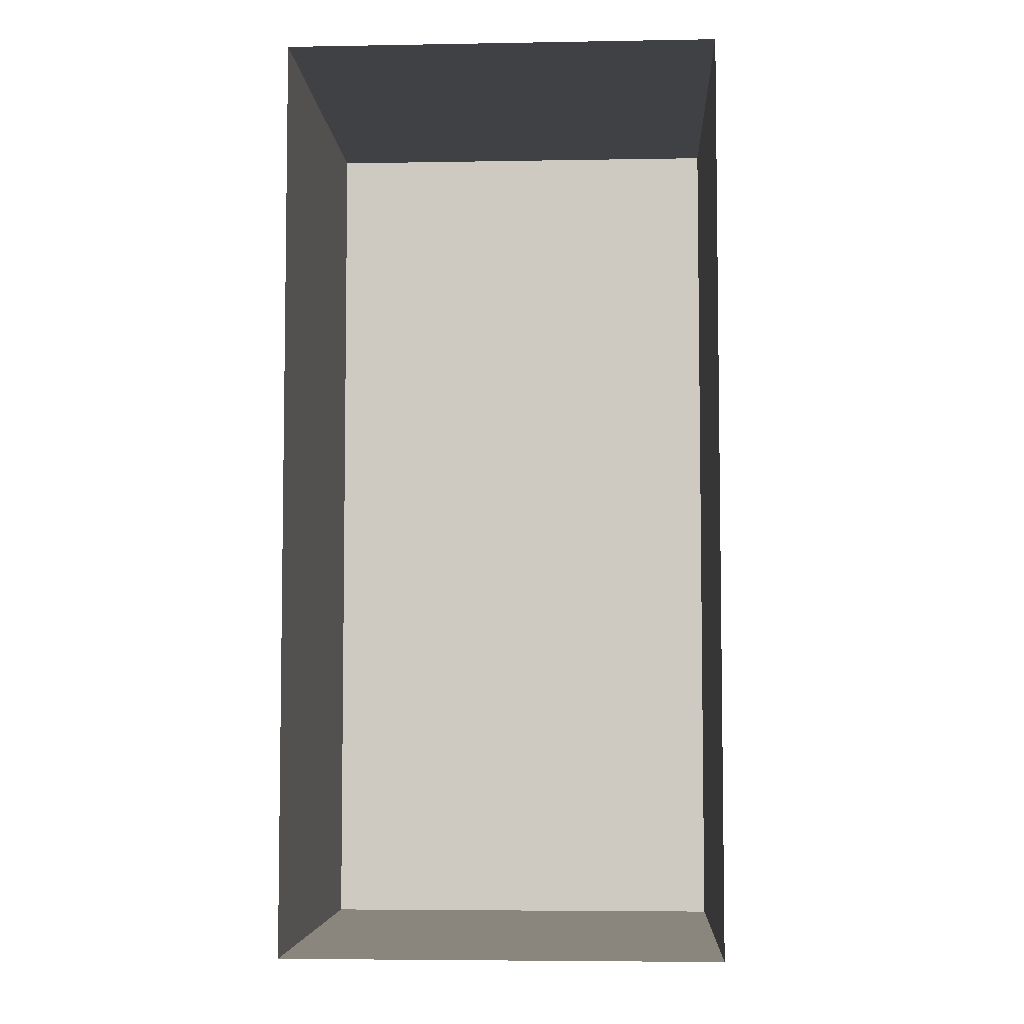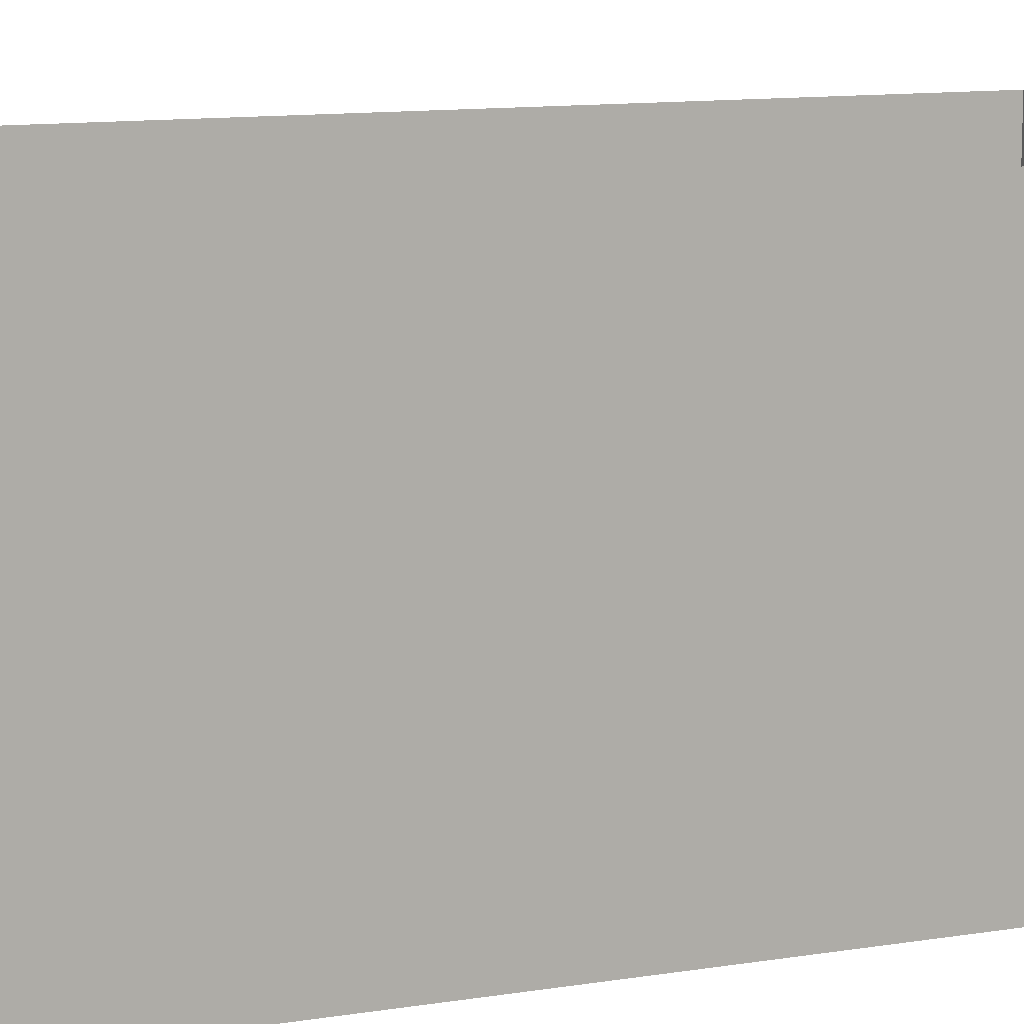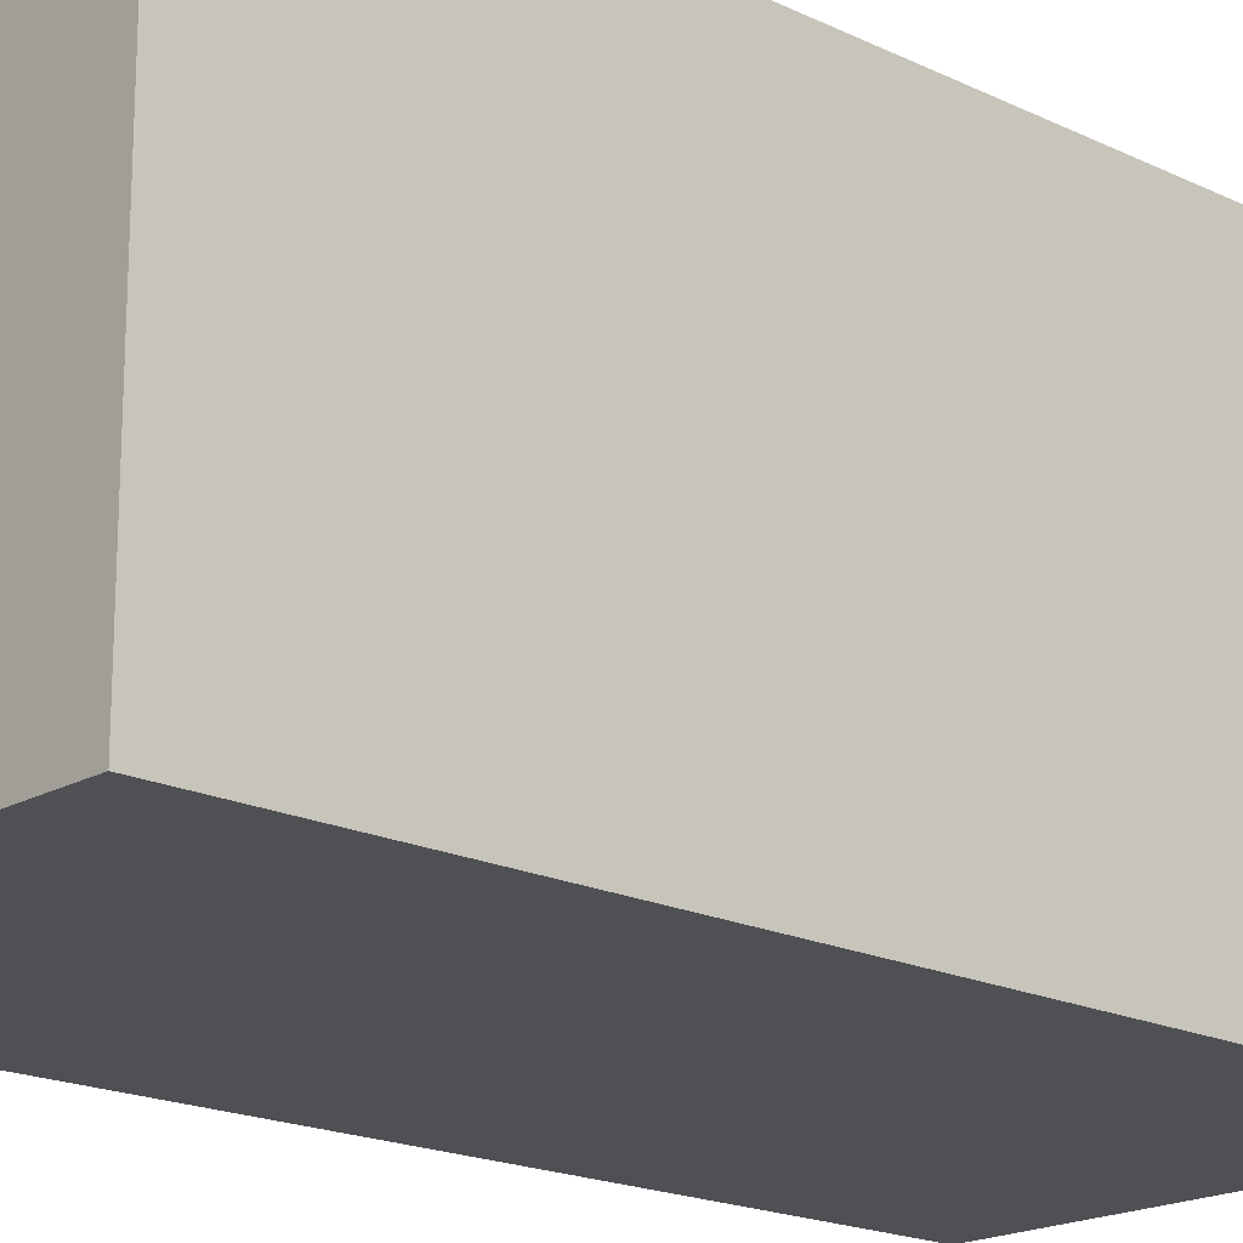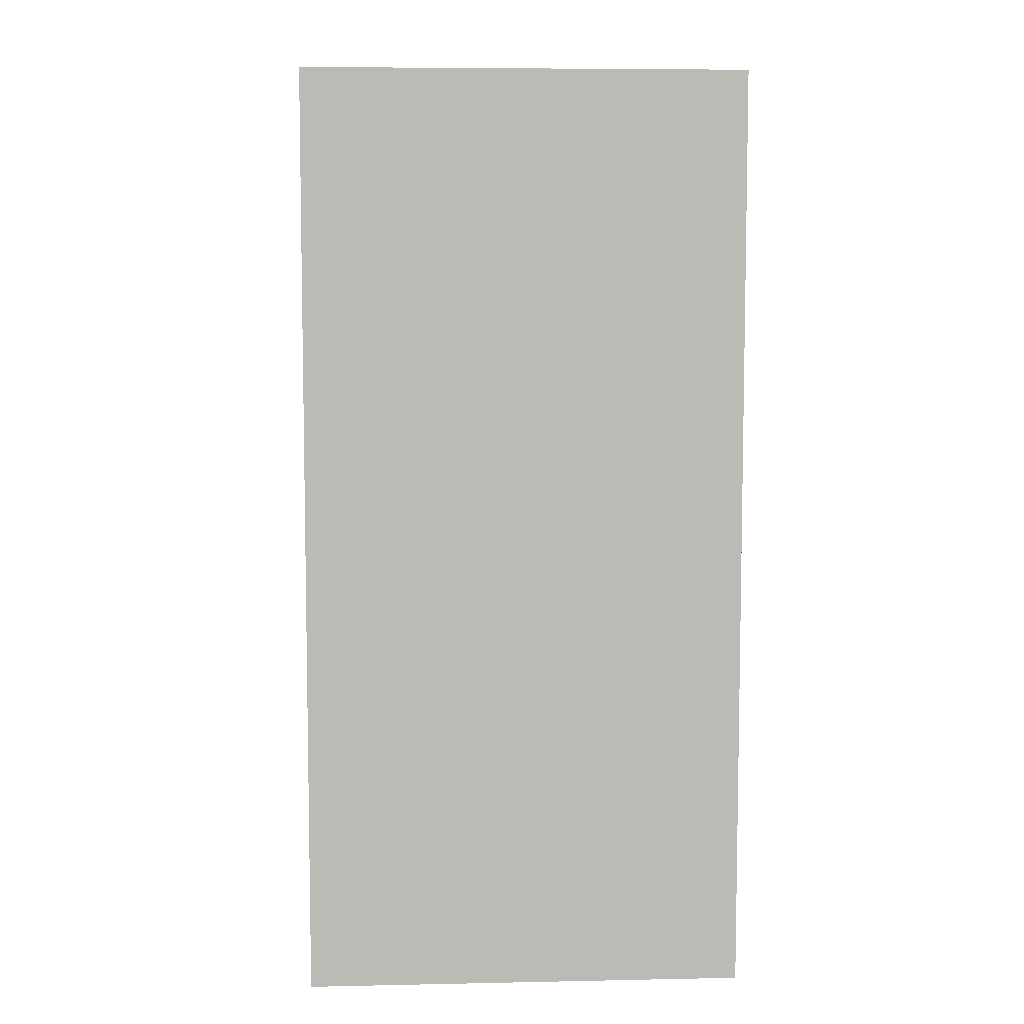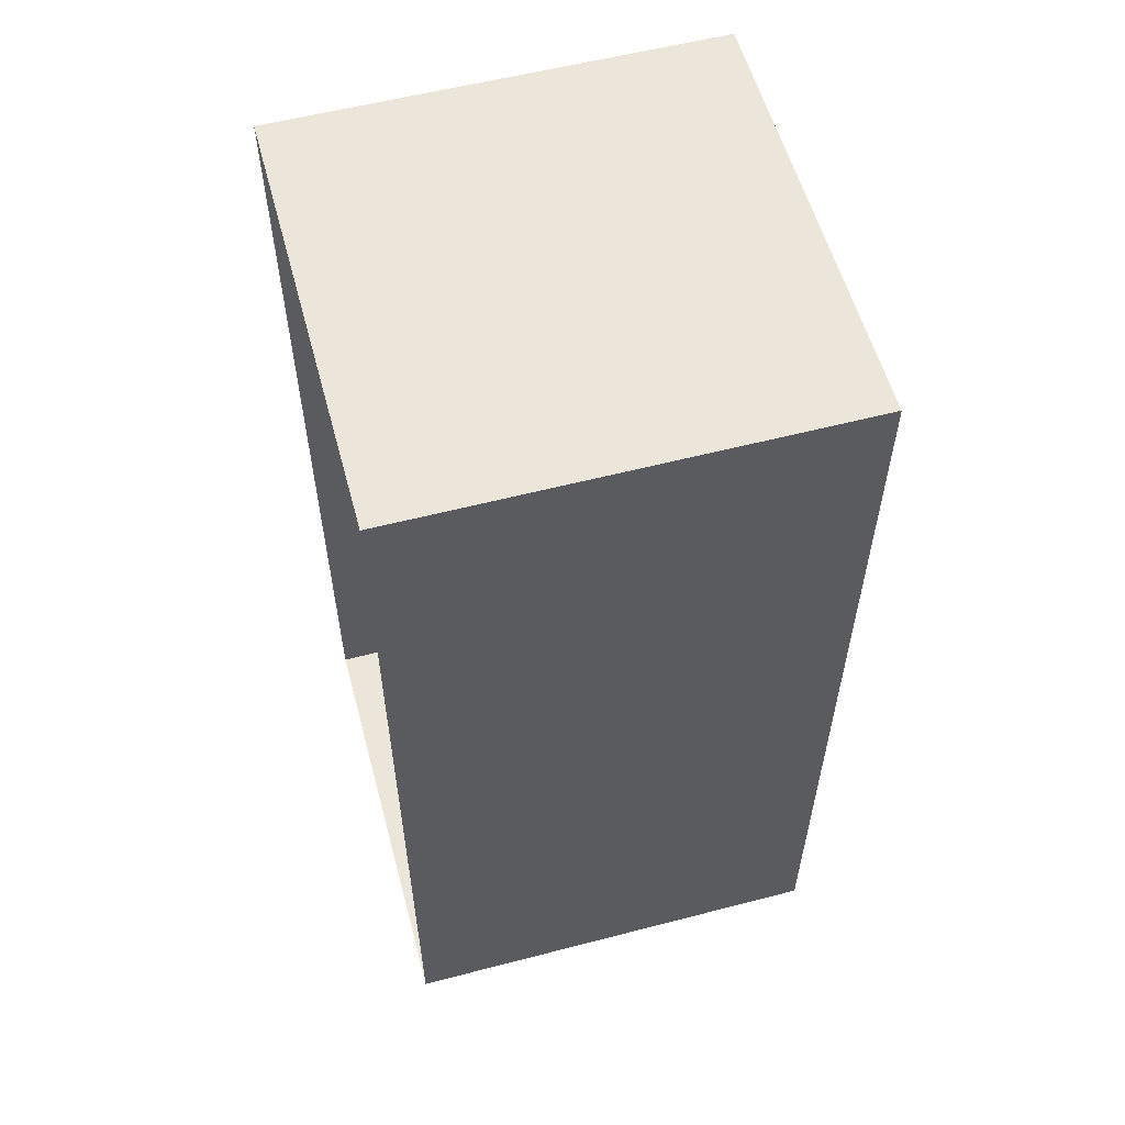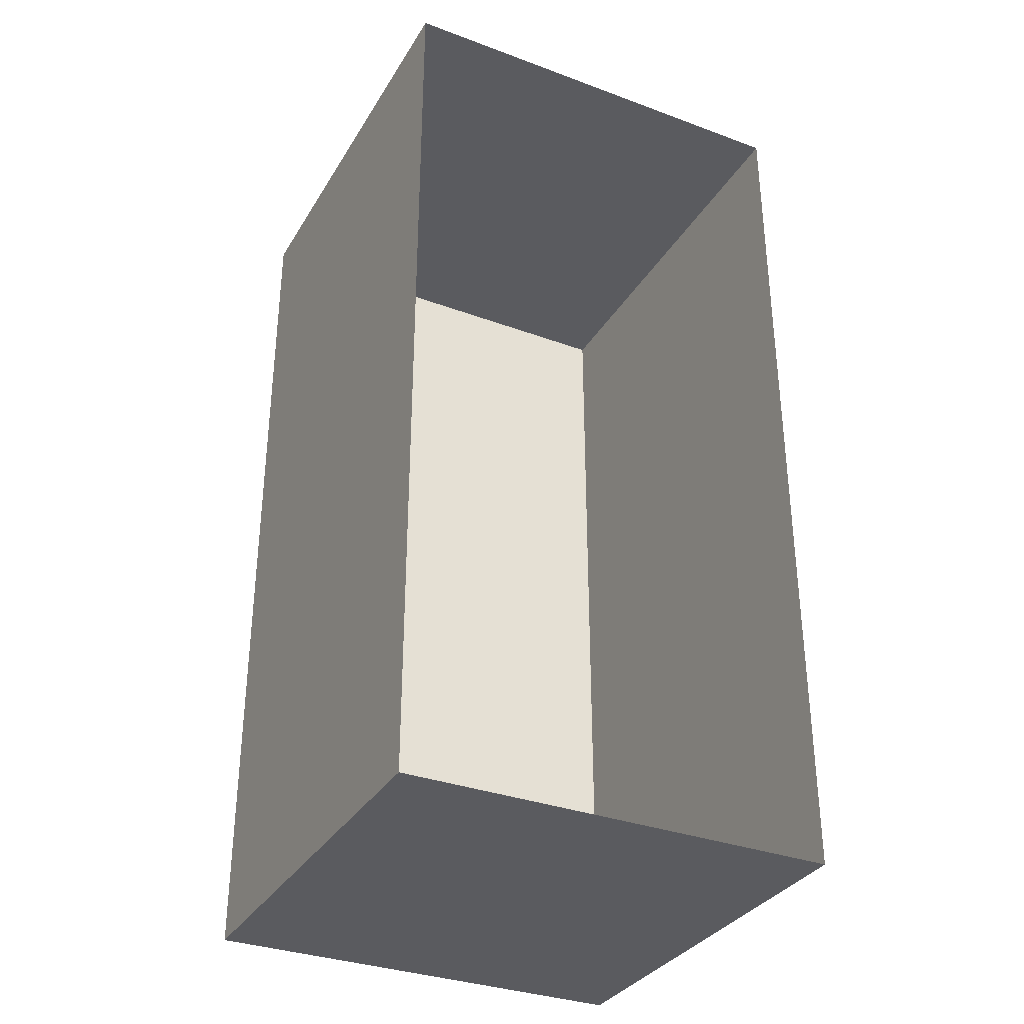
<metadata>
{"format":"obj","ext":"obj","renderer":"f3d","projection":"perspective","resolution":1024,"background":"white","views":[{"elev":-5.4,"azim":-176.9,"up":"+Z"},{"elev":11.5,"azim":-111.4,"up":"+Y"},{"elev":-18.7,"azim":-132.7,"up":"+Y"},{"elev":7.0,"azim":-93.4,"up":"+Z"},{"elev":57.2,"azim":-105.1,"up":"+Z"},{"elev":-33.5,"azim":153.2,"up":"+Z"}]}
</metadata>
<code>
o Cube.001
v 1 -0.01846 -2.107
v -1 -0.01846 2.107
v -1 -0.01846 -2.107
v 1 1.982 -2.107
v 1 -0.01846 2.107
v 1 1.982 2.107
v -1 1.982 -2.107
v -1 1.982 2.107
f 1 2 3
f 4 5 1
f 6 2 5
f 2 7 3
f 1 7 4
f 1 5 2
f 4 6 5
f 6 8 2
f 2 8 7
f 1 3 7

</code>
